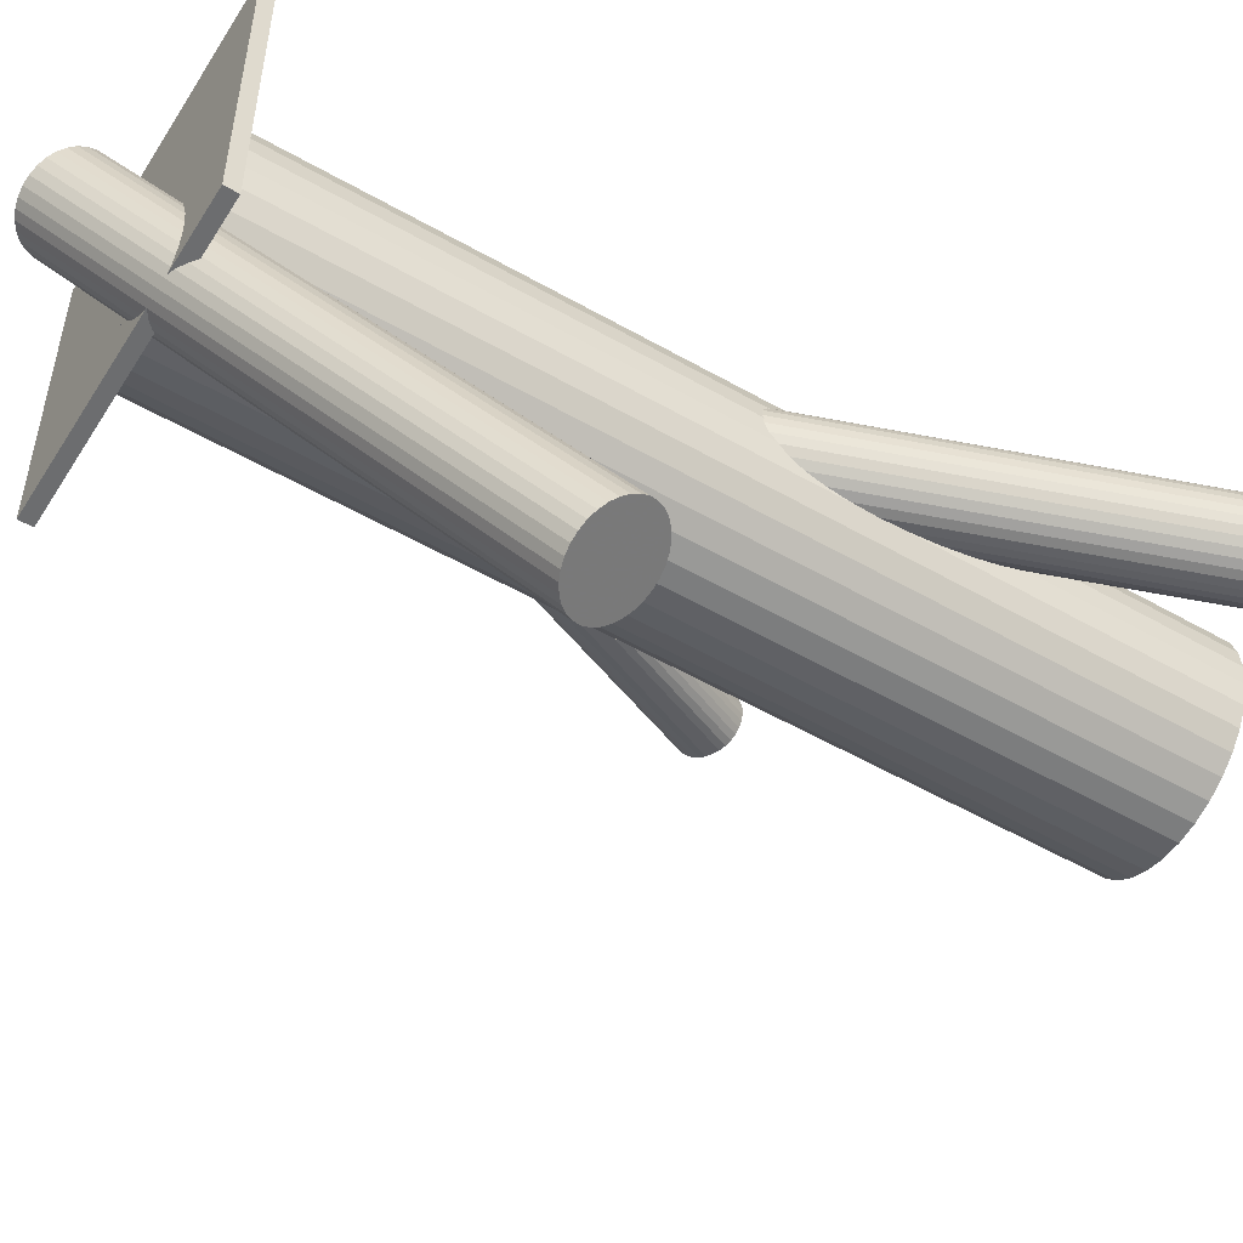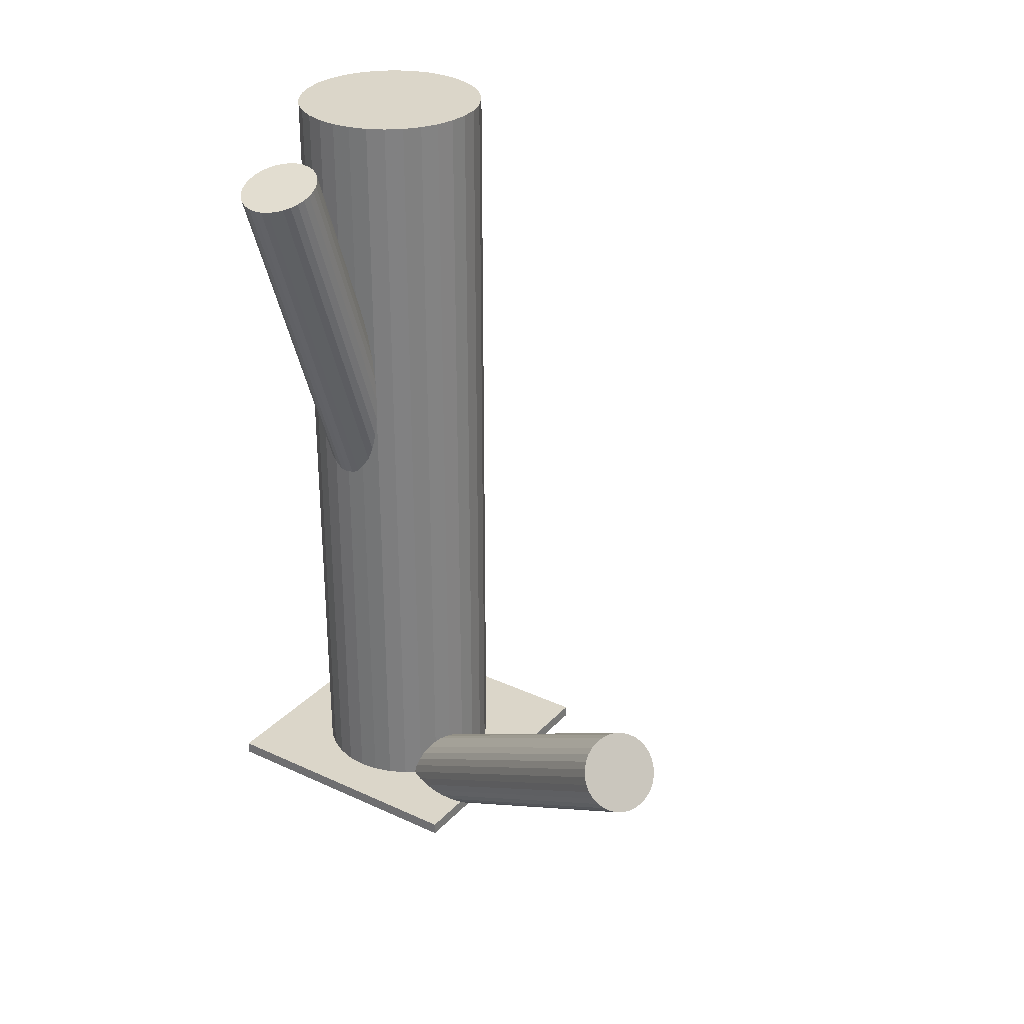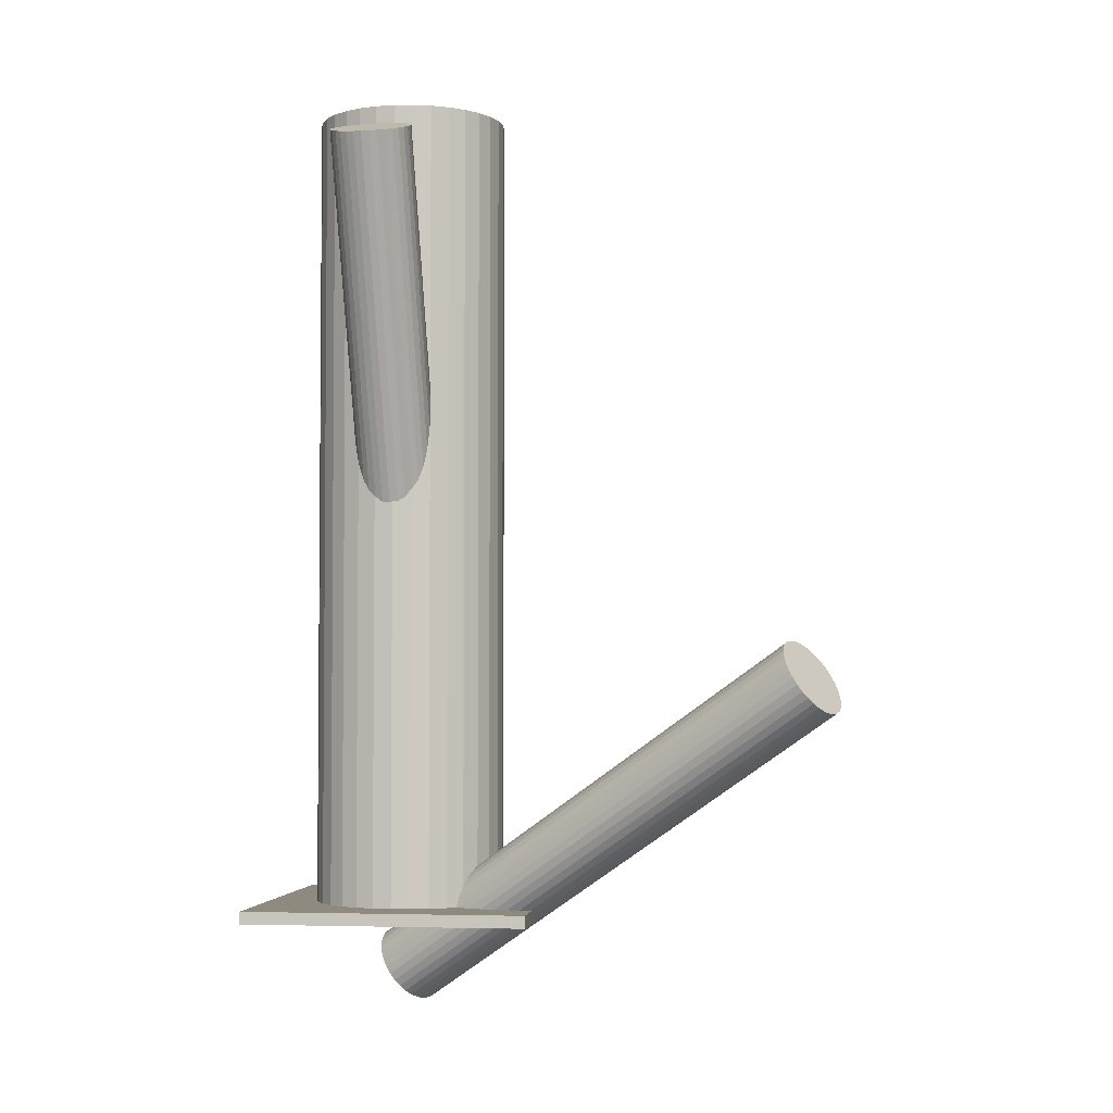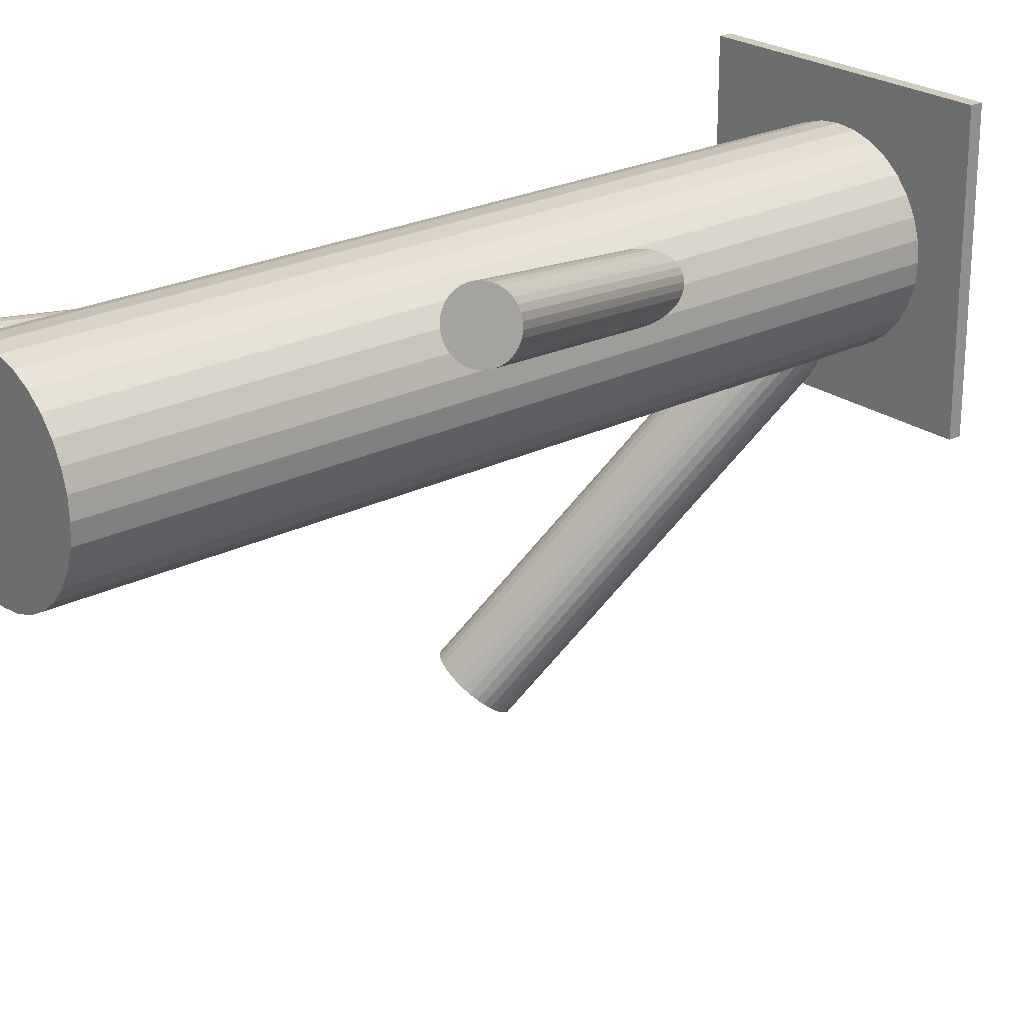
<metadata>
{"format":"obj","ext":"obj","renderer":"f3d","projection":"perspective","resolution":1024,"background":"white","views":[{"elev":-53.9,"azim":-121.3,"up":"+Y"},{"elev":30.0,"azim":-56.0,"up":"+Z"},{"elev":-3.2,"azim":-82.0,"up":"+Z"},{"elev":23.7,"azim":49.8,"up":"+Y"}]}
</metadata>
<code>
v -0.0009507 0.03916 0.1168
v -0.0009507 0.03916 -0.09451
v -0.0009507 0.06389 0.1168
v -0.0009507 0.06389 -0.09451
v -0.0009507 0.01443 0.1168
v -0.0009507 0.01443 -0.09451
v 0.02378 0.03916 0.1168
v 0.02378 0.03916 -0.09451
v -0.02151 0.0529 0.1168
v -0.02151 0.0529 -0.09451
v -0.02151 0.02542 0.1168
v -0.02151 0.02542 -0.09451
v 0.008514 0.01631 0.1168
v 0.008514 0.01631 -0.09451
v 0.008514 0.06201 0.1168
v 0.008514 0.06201 -0.09451
v -0.005776 0.06342 0.1168
v -0.005776 0.06342 -0.09451
v -0.005776 0.0149 0.1168
v -0.005776 0.0149 -0.09451
v -0.0238 0.04862 0.1168
v -0.0238 0.04862 -0.09451
v -0.0238 0.02969 0.1168
v -0.0238 0.02969 -0.09451
v 0.01279 0.01859 0.1168
v 0.01279 0.01859 -0.09451
v 0.01279 0.05972 0.1168
v 0.01279 0.05972 -0.09451
v 0.01654 0.05665 0.1168
v 0.01654 0.05665 -0.09451
v 0.01654 0.02167 0.1168
v 0.01654 0.02167 -0.09451
v 0.02331 0.03433 0.1168
v 0.02331 0.03433 -0.09451
v 0.02331 0.04398 0.1168
v 0.02331 0.04398 -0.09451
v -0.02521 0.03433 0.1168
v -0.02521 0.03433 -0.09451
v -0.02521 0.04398 0.1168
v -0.02521 0.04398 -0.09451
v -0.01844 0.05665 0.1168
v -0.01844 0.05665 -0.09451
v -0.01844 0.02167 0.1168
v -0.01844 0.02167 -0.09451
v -0.01469 0.01859 0.1168
v -0.01469 0.01859 -0.09451
v -0.01469 0.05972 0.1168
v -0.01469 0.05972 -0.09451
v 0.0219 0.04862 0.1168
v 0.0219 0.04862 -0.09451
v 0.0219 0.02969 0.1168
v 0.0219 0.02969 -0.09451
v 0.003874 0.06342 0.1168
v 0.003874 0.06342 -0.09451
v 0.003874 0.0149 0.1168
v 0.003874 0.0149 -0.09451
v -0.01042 0.01631 0.1168
v -0.01042 0.01631 -0.09451
v -0.01042 0.06201 0.1168
v -0.01042 0.06201 -0.09451
v 0.01961 0.0529 0.1168
v 0.01961 0.0529 -0.09451
v 0.01961 0.02542 0.1168
v 0.01961 0.02542 -0.09451
v -0.02568 0.03916 0.1168
v -0.02568 0.03916 -0.09451
v -0.0009507 0.03916 -0.108
v -0.05154 -0.06892 -0.03226
v -0.003311 0.03412 -0.1168
v -0.05389 -0.07396 -0.04103
v 0.001409 0.0442 -0.09922
v -0.04918 -0.06388 -0.02349
v -0.009274 0.03871 -0.1142
v -0.05986 -0.06937 -0.03846
v -0.005936 0.04584 -0.1018
v -0.05652 -0.06224 -0.02606
v -0.008141 0.03741 -0.1153
v -0.05873 -0.07067 -0.03956
v -0.004217 0.0458 -0.1007
v -0.0548 -0.06228 -0.02497
v 0.0004702 0.03281 -0.1161
v -0.05011 -0.07527 -0.04037
v 0.004831 0.04213 -0.09988
v -0.04575 -0.06595 -0.02416
v -0.005101 0.03507 -0.1166
v -0.05569 -0.07301 -0.04087
v -0.0004721 0.04496 -0.09938
v -0.05106 -0.06312 -0.02366
v -0.008742 0.04516 -0.1046
v -0.05933 -0.06292 -0.0289
v -0.01055 0.0413 -0.1113
v -0.06113 -0.06678 -0.03562
v -0.01064 0.04249 -0.1097
v -0.06123 -0.06559 -0.03397
v -0.00972 0.04446 -0.1063
v -0.0603 -0.06362 -0.03055
v -0.01036 0.04356 -0.108
v -0.06095 -0.06452 -0.03226
v -0.01009 0.04002 -0.1129
v -0.06067 -0.06806 -0.03713
v -0.007464 0.04562 -0.1031
v -0.05805 -0.06246 -0.02739
v 0.005563 0.0327 -0.1129
v -0.04502 -0.07539 -0.03713
v 0.008185 0.0383 -0.1031
v -0.0424 -0.06978 -0.02739
v 0.00846 0.03475 -0.108
v -0.04212 -0.07333 -0.03226
v 0.007818 0.03386 -0.1097
v -0.04277 -0.07423 -0.03397
v 0.008739 0.03582 -0.1063
v -0.04185 -0.07226 -0.03055
v 0.008646 0.03702 -0.1046
v -0.04194 -0.07106 -0.0289
v 0.00684 0.03316 -0.1113
v -0.04374 -0.07492 -0.03562
v -0.001429 0.03335 -0.1166
v -0.05201 -0.07473 -0.04087
v 0.0032 0.04324 -0.09938
v -0.04738 -0.06484 -0.02366
v -0.006732 0.03619 -0.1161
v -0.05732 -0.07189 -0.04037
v -0.002372 0.0455 -0.09988
v -0.05296 -0.06258 -0.02416
v 0.002315 0.03252 -0.1153
v -0.04827 -0.07556 -0.03956
v 0.00624 0.0409 -0.1007
v -0.04434 -0.06718 -0.02497
v 0.004035 0.03248 -0.1142
v -0.04655 -0.0756 -0.03846
v 0.007372 0.03961 -0.1018
v -0.04321 -0.06847 -0.02606
v -0.0009507 0.03916 -0.05277
v 0.05442 0.06763 0.05279
v -0.006803 0.03615 -0.04889
v 0.04857 0.06462 0.05667
v 0.004902 0.04217 -0.05665
v 0.06027 0.07064 0.04891
v -0.005519 0.04524 -0.05201
v 0.04985 0.0737 0.05354
v -0.003235 0.04641 -0.05353
v 0.05213 0.07488 0.05203
v 0.001334 0.03191 -0.05201
v 0.0567 0.06038 0.05354
v 0.003617 0.03308 -0.05353
v 0.05899 0.06155 0.05203
v -0.007758 0.04043 -0.04954
v 0.04761 0.0689 0.05601
v 0.001974 0.04544 -0.056
v 0.05734 0.0739 0.04956
v -0.007694 0.03898 -0.04919
v 0.04767 0.06745 0.05637
v 0.003119 0.04454 -0.05636
v 0.05849 0.07301 0.0492
v -0.006418 0.04428 -0.05129
v 0.04895 0.07275 0.05427
v -0.001939 0.04659 -0.05426
v 0.05343 0.07506 0.0513
v -0.007372 0.03753 -0.04897
v 0.048 0.066 0.05659
v 0.004108 0.04344 -0.05658
v 0.05948 0.0719 0.04898
v -0.007559 0.04184 -0.05003
v 0.04781 0.0703 0.05553
v 0.0007172 0.04609 -0.05552
v 0.05609 0.07456 0.05004
v -0.004444 0.04595 -0.05277
v 0.05092 0.07442 0.05279
v -0.007107 0.04314 -0.05062
v 0.04826 0.07161 0.05494
v -0.0006041 0.04648 -0.05493
v 0.05476 0.07495 0.05063
v -0.001297 0.03184 -0.05062
v 0.05407 0.06031 0.05494
v 0.005205 0.03518 -0.05493
v 0.06057 0.06365 0.05063
v 0.002543 0.03236 -0.05277
v 0.05791 0.06083 0.05279
v -0.002619 0.03223 -0.05003
v 0.05275 0.0607 0.05553
v 0.005658 0.03648 -0.05552
v 0.06103 0.06495 0.05004
v -0.006009 0.03488 -0.04897
v 0.04936 0.06335 0.05659
v 0.005471 0.04078 -0.05658
v 0.06084 0.06925 0.04898
v 3.727e-05 0.03173 -0.05129
v 0.05541 0.0602 0.05427
v 0.004516 0.03403 -0.05426
v 0.05989 0.0625 0.0513
v -0.005021 0.03378 -0.04919
v 0.05035 0.06225 0.05637
v 0.005793 0.03934 -0.05636
v 0.06116 0.06781 0.0492
v -0.003876 0.03288 -0.04954
v 0.05149 0.06135 0.05601
v 0.005856 0.03789 -0.056
v 0.06123 0.06636 0.04956
v -0.04707 0.04048 0.1057
v -0.0009507 0.03916 -0.02682
v -0.05673 0.04076 0.1023
v -0.01061 0.03944 -0.03019
v -0.03742 0.04021 0.109
v 0.008706 0.03888 -0.02346
v -0.03888 0.04593 0.1085
v 0.007241 0.04461 -0.02402
v -0.05494 0.04639 0.1029
v -0.008817 0.04507 -0.02962
v -0.04925 0.03051 0.105
v -0.003123 0.02918 -0.02748
v -0.04548 0.0304 0.1063
v 0.0006451 0.02908 -0.02617
v -0.05611 0.03683 0.1026
v -0.009984 0.0355 -0.02993
v -0.03827 0.03631 0.1088
v 0.007858 0.03499 -0.02371
v -0.04678 0.05071 0.1057
v -0.0006571 0.04938 -0.02682
v -0.04311 0.04982 0.107
v 0.003016 0.0485 -0.02553
v -0.0505 0.05004 0.1044
v -0.004375 0.04871 -0.02811
v -0.05268 0.03214 0.1038
v -0.00656 0.03081 -0.02869
v -0.04195 0.03183 0.1075
v 0.00417 0.0305 -0.02495
v -0.03755 0.04221 0.109
v 0.008577 0.04088 -0.02352
v -0.05649 0.04275 0.1024
v -0.01036 0.04143 -0.03012
v -0.04045 0.03306 0.108
v 0.00567 0.03173 -0.02444
v -0.05411 0.03345 0.1033
v -0.007986 0.03212 -0.0292
v -0.04004 0.04752 0.108
v 0.006085 0.04619 -0.02444
v -0.05369 0.04791 0.1033
v -0.007571 0.04658 -0.0292
v -0.03766 0.03822 0.109
v 0.008463 0.03689 -0.02352
v -0.0566 0.03876 0.1024
v -0.01048 0.03744 -0.03012
v -0.05219 0.04914 0.1038
v -0.006071 0.04781 -0.02869
v -0.04147 0.04883 0.1075
v 0.004658 0.04751 -0.02495
v -0.04365 0.03093 0.107
v 0.002473 0.02961 -0.02553
v -0.05104 0.03114 0.1044
v -0.004917 0.02982 -0.02811
v -0.04737 0.03026 0.1057
v -0.001244 0.02893 -0.02682
v -0.05588 0.04465 0.1026
v -0.00976 0.04333 -0.02993
v -0.03804 0.04414 0.1088
v 0.008083 0.04282 -0.02371
v -0.04867 0.05057 0.105
v -0.002547 0.04924 -0.02748
v -0.0449 0.05046 0.1063
v 0.001221 0.04913 -0.02617
v -0.03921 0.03457 0.1085
v 0.006915 0.03325 -0.02402
v -0.05527 0.03503 0.1029
v -0.009143 0.03371 -0.02962
v -0.03739 0.002715 -0.09451
v -0.03739 0.002715 -0.09132
v -0.03739 0.0756 -0.09451
v -0.03739 0.0756 -0.09132
v 0.03549 0.002715 -0.09451
v 0.03549 0.002715 -0.09132
v 0.03549 0.0756 -0.09451
v 0.03549 0.0756 -0.09132
f 8 2 36
f 8 36 7
f 7 36 35
f 7 35 1
f 36 2 50
f 36 50 35
f 35 50 49
f 35 49 1
f 50 2 62
f 50 62 49
f 49 62 61
f 49 61 1
f 62 2 30
f 62 30 61
f 61 30 29
f 61 29 1
f 30 2 28
f 30 28 29
f 29 28 27
f 29 27 1
f 28 2 16
f 28 16 27
f 27 16 15
f 27 15 1
f 16 2 54
f 16 54 15
f 15 54 53
f 15 53 1
f 54 2 4
f 54 4 53
f 53 4 3
f 53 3 1
f 4 2 18
f 4 18 3
f 3 18 17
f 3 17 1
f 18 2 60
f 18 60 17
f 17 60 59
f 17 59 1
f 60 2 48
f 60 48 59
f 59 48 47
f 59 47 1
f 48 2 42
f 48 42 47
f 47 42 41
f 47 41 1
f 42 2 10
f 42 10 41
f 41 10 9
f 41 9 1
f 10 2 22
f 10 22 9
f 9 22 21
f 9 21 1
f 22 2 40
f 22 40 21
f 21 40 39
f 21 39 1
f 40 2 66
f 40 66 39
f 39 66 65
f 39 65 1
f 66 2 38
f 66 38 65
f 65 38 37
f 65 37 1
f 38 2 24
f 38 24 37
f 37 24 23
f 37 23 1
f 24 2 12
f 24 12 23
f 23 12 11
f 23 11 1
f 12 2 44
f 12 44 11
f 11 44 43
f 11 43 1
f 44 2 46
f 44 46 43
f 43 46 45
f 43 45 1
f 46 2 58
f 46 58 45
f 45 58 57
f 45 57 1
f 58 2 20
f 58 20 57
f 57 20 19
f 57 19 1
f 20 2 6
f 20 6 19
f 19 6 5
f 19 5 1
f 6 2 56
f 6 56 5
f 5 56 55
f 5 55 1
f 56 2 14
f 56 14 55
f 55 14 13
f 55 13 1
f 14 2 26
f 14 26 13
f 13 26 25
f 13 25 1
f 26 2 32
f 26 32 25
f 25 32 31
f 25 31 1
f 32 2 64
f 32 64 31
f 31 64 63
f 31 63 1
f 64 2 52
f 64 52 63
f 63 52 51
f 63 51 1
f 52 2 34
f 52 34 51
f 51 34 33
f 51 33 1
f 34 2 8
f 34 8 33
f 33 8 7
f 33 7 1
f 107 67 111
f 107 111 108
f 108 111 112
f 108 112 68
f 111 67 113
f 111 113 112
f 112 113 114
f 112 114 68
f 113 67 105
f 113 105 114
f 114 105 106
f 114 106 68
f 105 67 131
f 105 131 106
f 106 131 132
f 106 132 68
f 131 67 127
f 131 127 132
f 132 127 128
f 132 128 68
f 127 67 83
f 127 83 128
f 128 83 84
f 128 84 68
f 83 67 119
f 83 119 84
f 84 119 120
f 84 120 68
f 119 67 71
f 119 71 120
f 120 71 72
f 120 72 68
f 71 67 87
f 71 87 72
f 72 87 88
f 72 88 68
f 87 67 123
f 87 123 88
f 88 123 124
f 88 124 68
f 123 67 79
f 123 79 124
f 124 79 80
f 124 80 68
f 79 67 75
f 79 75 80
f 80 75 76
f 80 76 68
f 75 67 101
f 75 101 76
f 76 101 102
f 76 102 68
f 101 67 89
f 101 89 102
f 102 89 90
f 102 90 68
f 89 67 95
f 89 95 90
f 90 95 96
f 90 96 68
f 95 67 97
f 95 97 96
f 96 97 98
f 96 98 68
f 97 67 93
f 97 93 98
f 98 93 94
f 98 94 68
f 93 67 91
f 93 91 94
f 94 91 92
f 94 92 68
f 91 67 99
f 91 99 92
f 92 99 100
f 92 100 68
f 99 67 73
f 99 73 100
f 100 73 74
f 100 74 68
f 73 67 77
f 73 77 74
f 74 77 78
f 74 78 68
f 77 67 121
f 77 121 78
f 78 121 122
f 78 122 68
f 121 67 85
f 121 85 122
f 122 85 86
f 122 86 68
f 85 67 69
f 85 69 86
f 86 69 70
f 86 70 68
f 69 67 117
f 69 117 70
f 70 117 118
f 70 118 68
f 117 67 81
f 117 81 118
f 118 81 82
f 118 82 68
f 81 67 125
f 81 125 82
f 82 125 126
f 82 126 68
f 125 67 129
f 125 129 126
f 126 129 130
f 126 130 68
f 129 67 103
f 129 103 130
f 130 103 104
f 130 104 68
f 103 67 115
f 103 115 104
f 104 115 116
f 104 116 68
f 115 67 109
f 115 109 116
f 116 109 110
f 116 110 68
f 109 67 107
f 109 107 110
f 110 107 108
f 110 108 68
f 167 133 139
f 167 139 168
f 168 139 140
f 168 140 134
f 139 133 155
f 139 155 140
f 140 155 156
f 140 156 134
f 155 133 169
f 155 169 156
f 156 169 170
f 156 170 134
f 169 133 163
f 169 163 170
f 170 163 164
f 170 164 134
f 163 133 147
f 163 147 164
f 164 147 148
f 164 148 134
f 147 133 151
f 147 151 148
f 148 151 152
f 148 152 134
f 151 133 159
f 151 159 152
f 152 159 160
f 152 160 134
f 159 133 135
f 159 135 160
f 160 135 136
f 160 136 134
f 135 133 183
f 135 183 136
f 136 183 184
f 136 184 134
f 183 133 191
f 183 191 184
f 184 191 192
f 184 192 134
f 191 133 195
f 191 195 192
f 192 195 196
f 192 196 134
f 195 133 179
f 195 179 196
f 196 179 180
f 196 180 134
f 179 133 173
f 179 173 180
f 180 173 174
f 180 174 134
f 173 133 187
f 173 187 174
f 174 187 188
f 174 188 134
f 187 133 143
f 187 143 188
f 188 143 144
f 188 144 134
f 143 133 177
f 143 177 144
f 144 177 178
f 144 178 134
f 177 133 145
f 177 145 178
f 178 145 146
f 178 146 134
f 145 133 189
f 145 189 146
f 146 189 190
f 146 190 134
f 189 133 175
f 189 175 190
f 190 175 176
f 190 176 134
f 175 133 181
f 175 181 176
f 176 181 182
f 176 182 134
f 181 133 197
f 181 197 182
f 182 197 198
f 182 198 134
f 197 133 193
f 197 193 198
f 198 193 194
f 198 194 134
f 193 133 185
f 193 185 194
f 194 185 186
f 194 186 134
f 185 133 137
f 185 137 186
f 186 137 138
f 186 138 134
f 137 133 161
f 137 161 138
f 138 161 162
f 138 162 134
f 161 133 153
f 161 153 162
f 162 153 154
f 162 154 134
f 153 133 149
f 153 149 154
f 154 149 150
f 154 150 134
f 149 133 165
f 149 165 150
f 150 165 166
f 150 166 134
f 165 133 171
f 165 171 166
f 166 171 172
f 166 172 134
f 171 133 157
f 171 157 172
f 172 157 158
f 172 158 134
f 157 133 141
f 157 141 158
f 158 141 142
f 158 142 134
f 141 133 167
f 141 167 142
f 142 167 168
f 142 168 134
f 252 200 212
f 252 212 251
f 251 212 211
f 251 211 199
f 212 200 248
f 212 248 211
f 211 248 247
f 211 247 199
f 248 200 226
f 248 226 247
f 247 226 225
f 247 225 199
f 226 200 232
f 226 232 225
f 225 232 231
f 225 231 199
f 232 200 262
f 232 262 231
f 231 262 261
f 231 261 199
f 262 200 216
f 262 216 261
f 261 216 215
f 261 215 199
f 216 200 240
f 216 240 215
f 215 240 239
f 215 239 199
f 240 200 204
f 240 204 239
f 239 204 203
f 239 203 199
f 204 200 228
f 204 228 203
f 203 228 227
f 203 227 199
f 228 200 256
f 228 256 227
f 227 256 255
f 227 255 199
f 256 200 206
f 256 206 255
f 255 206 205
f 255 205 199
f 206 200 236
f 206 236 205
f 205 236 235
f 205 235 199
f 236 200 246
f 236 246 235
f 235 246 245
f 235 245 199
f 246 200 220
f 246 220 245
f 245 220 219
f 245 219 199
f 220 200 260
f 220 260 219
f 219 260 259
f 219 259 199
f 260 200 218
f 260 218 259
f 259 218 217
f 259 217 199
f 218 200 258
f 218 258 217
f 217 258 257
f 217 257 199
f 258 200 222
f 258 222 257
f 257 222 221
f 257 221 199
f 222 200 244
f 222 244 221
f 221 244 243
f 221 243 199
f 244 200 238
f 244 238 243
f 243 238 237
f 243 237 199
f 238 200 208
f 238 208 237
f 237 208 207
f 237 207 199
f 208 200 254
f 208 254 207
f 207 254 253
f 207 253 199
f 254 200 230
f 254 230 253
f 253 230 229
f 253 229 199
f 230 200 202
f 230 202 229
f 229 202 201
f 229 201 199
f 202 200 242
f 202 242 201
f 201 242 241
f 201 241 199
f 242 200 214
f 242 214 241
f 241 214 213
f 241 213 199
f 214 200 264
f 214 264 213
f 213 264 263
f 213 263 199
f 264 200 234
f 264 234 263
f 263 234 233
f 263 233 199
f 234 200 224
f 234 224 233
f 233 224 223
f 233 223 199
f 224 200 250
f 224 250 223
f 223 250 249
f 223 249 199
f 250 200 210
f 250 210 249
f 249 210 209
f 249 209 199
f 210 200 252
f 210 252 209
f 209 252 251
f 209 251 199
f 266 268 265
f 269 266 265
f 265 268 267
f 267 269 265
f 266 272 268
f 270 266 269
f 270 272 266
f 268 272 267
f 271 269 267
f 267 272 271
f 271 270 269
f 272 270 271

</code>
